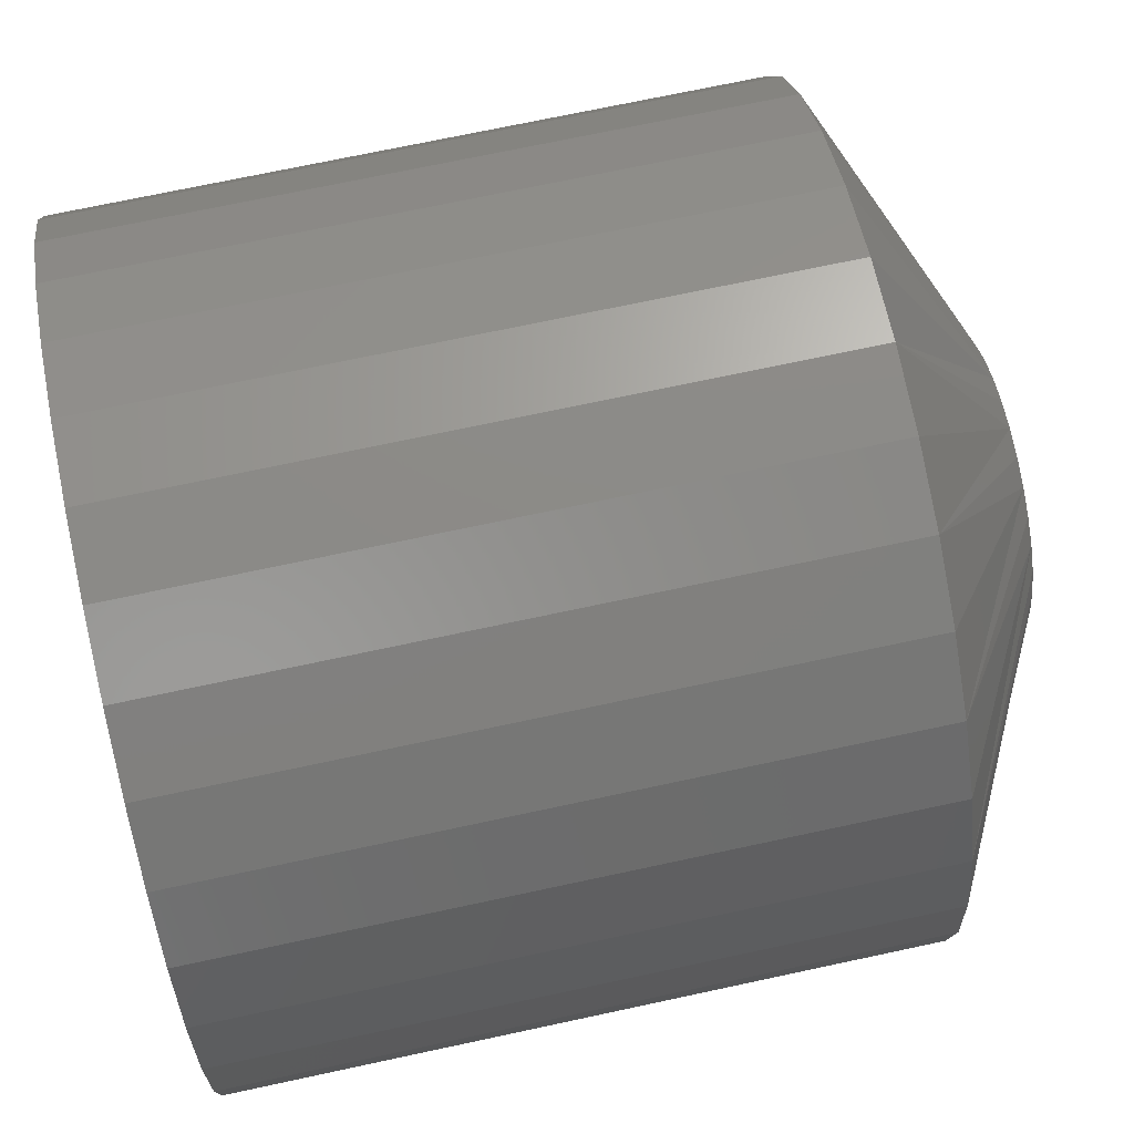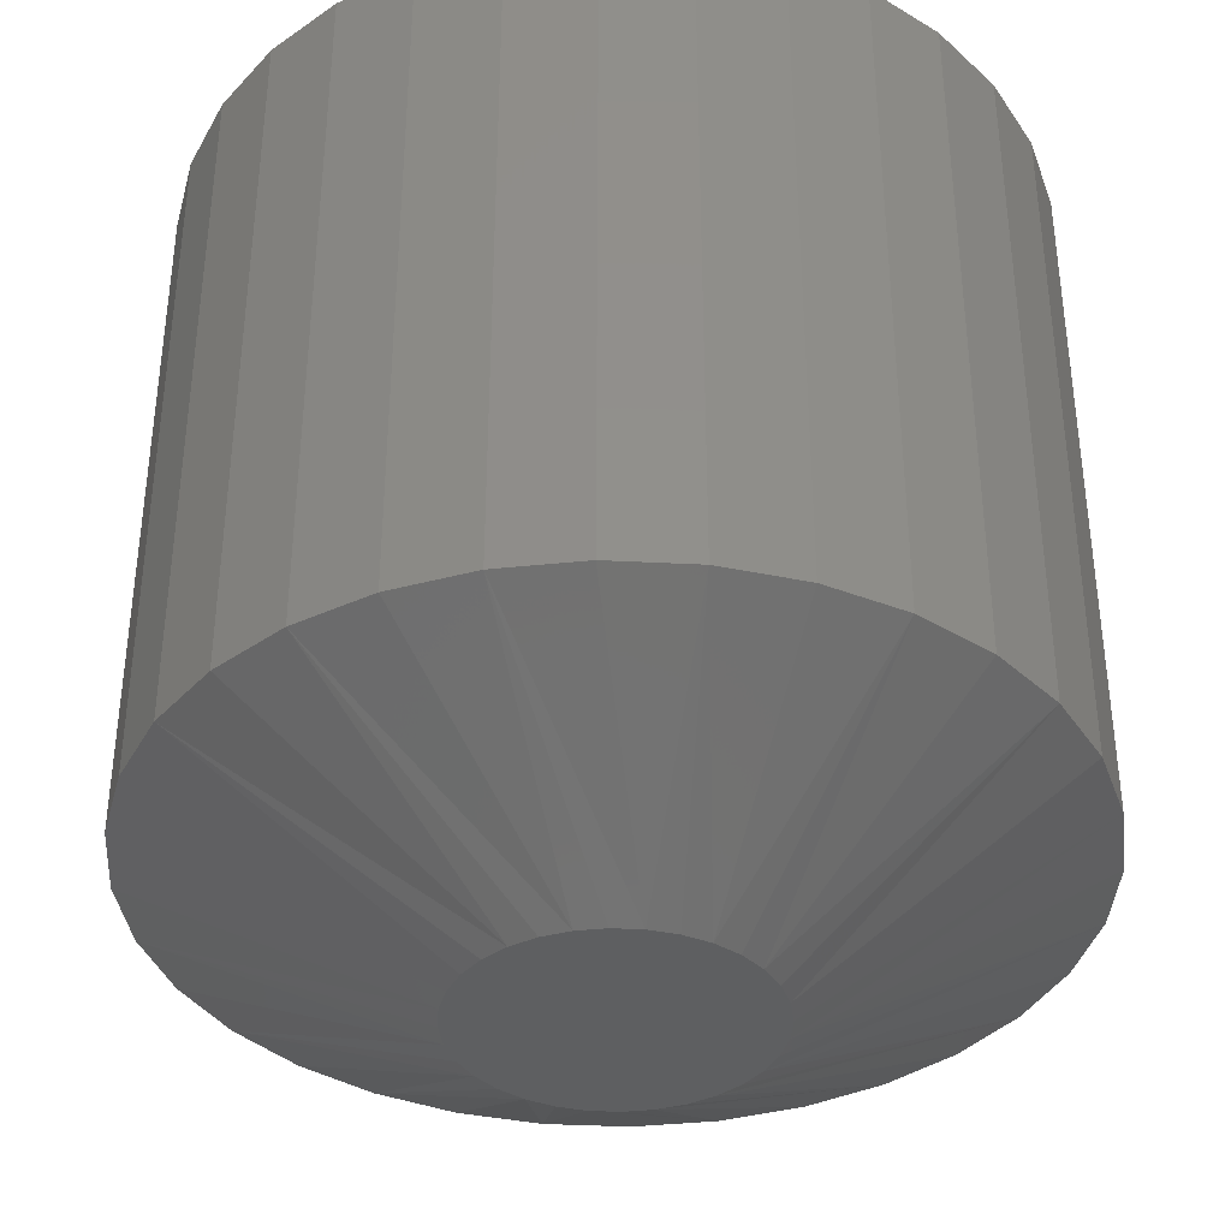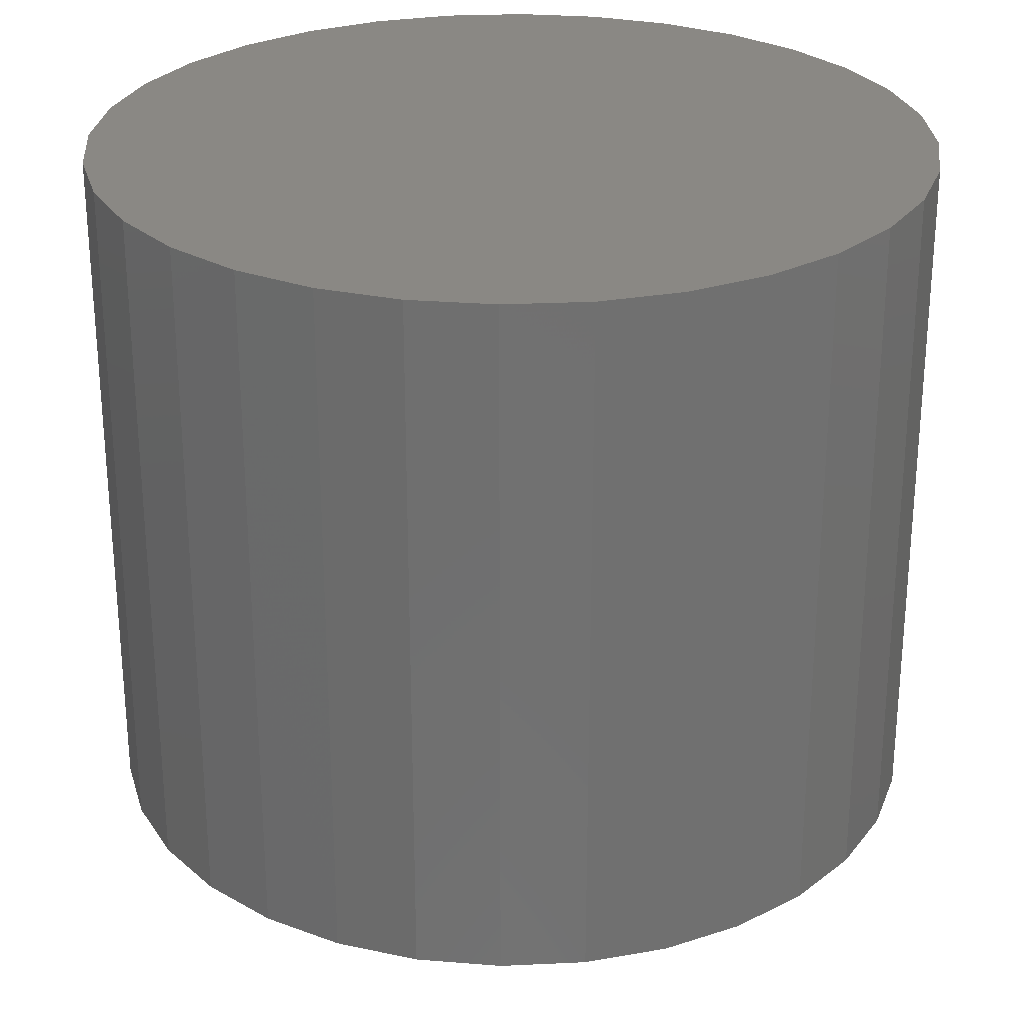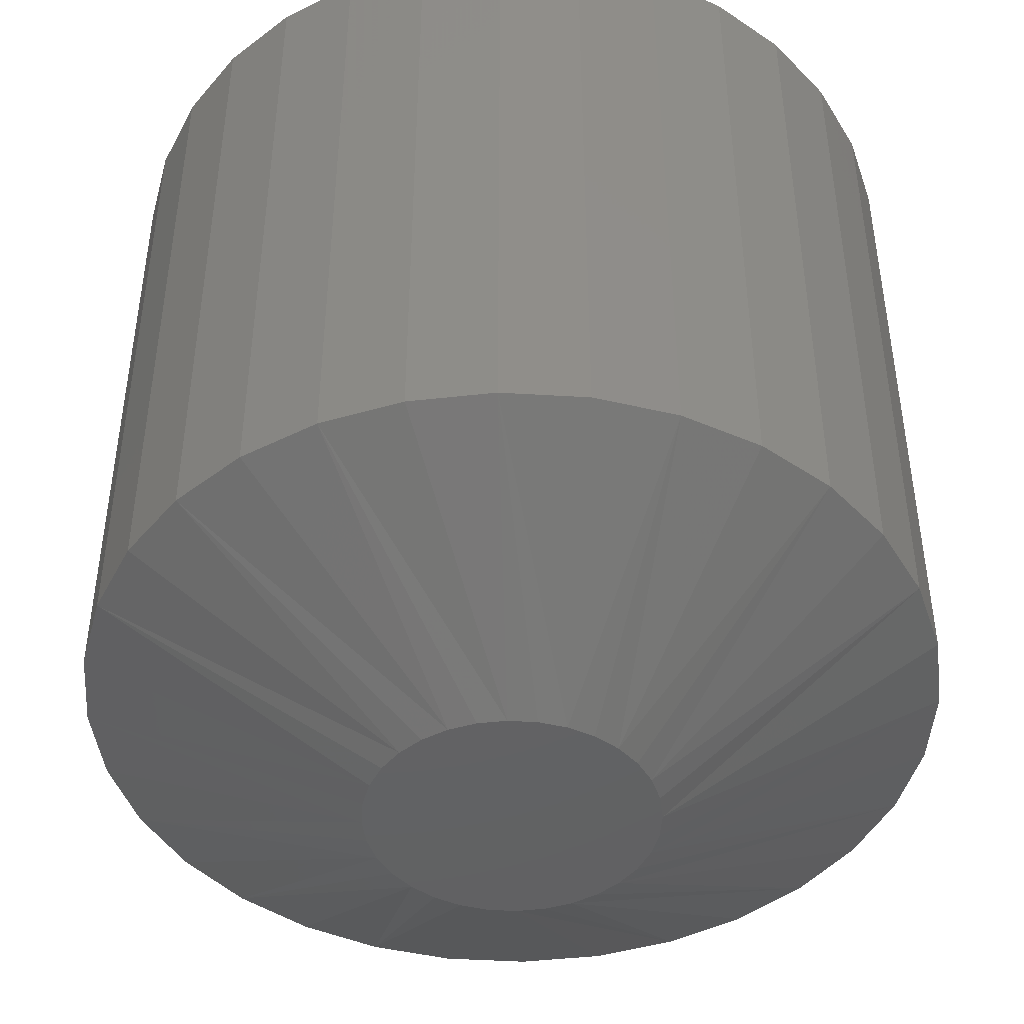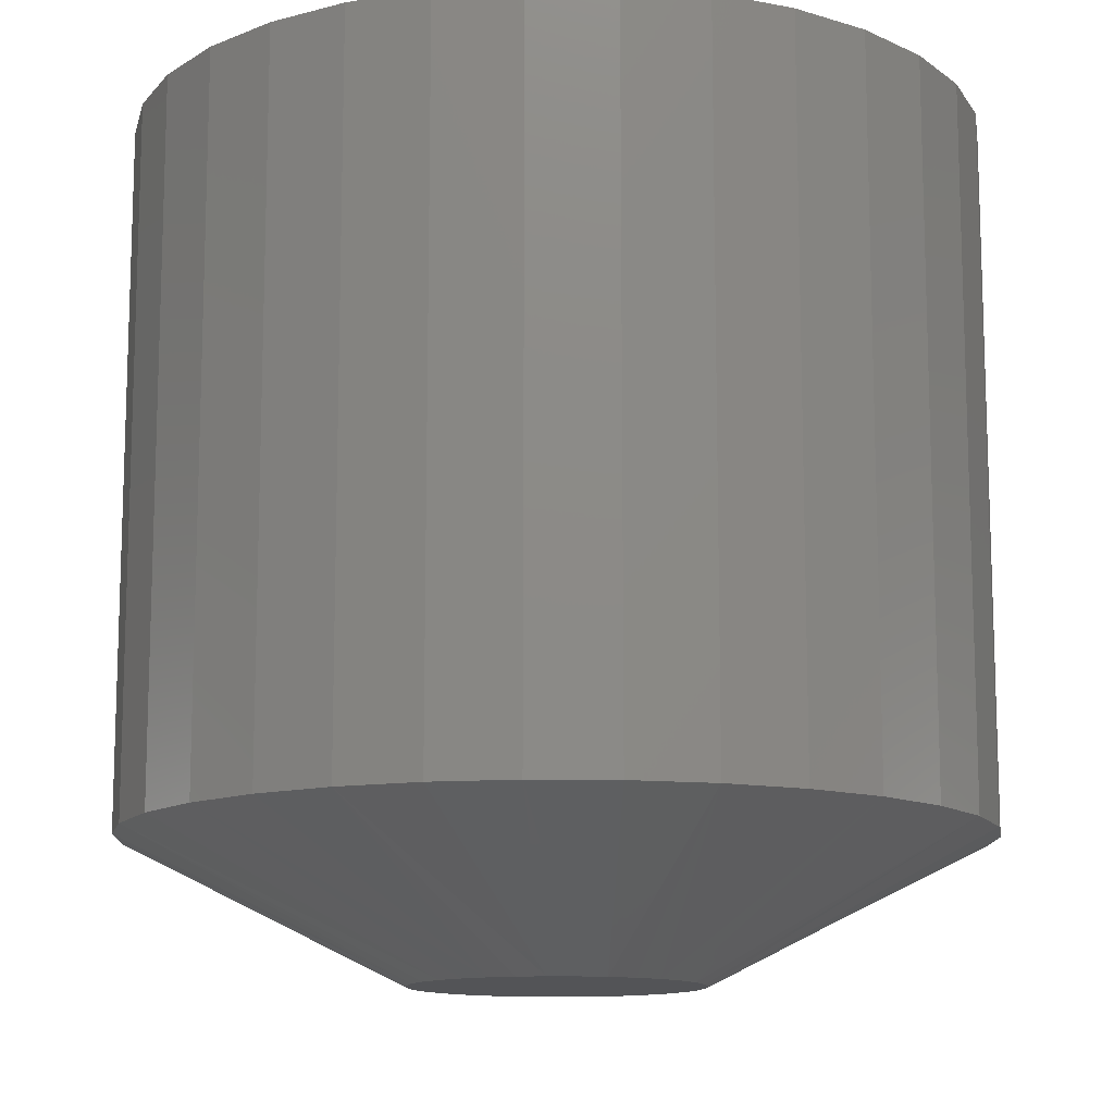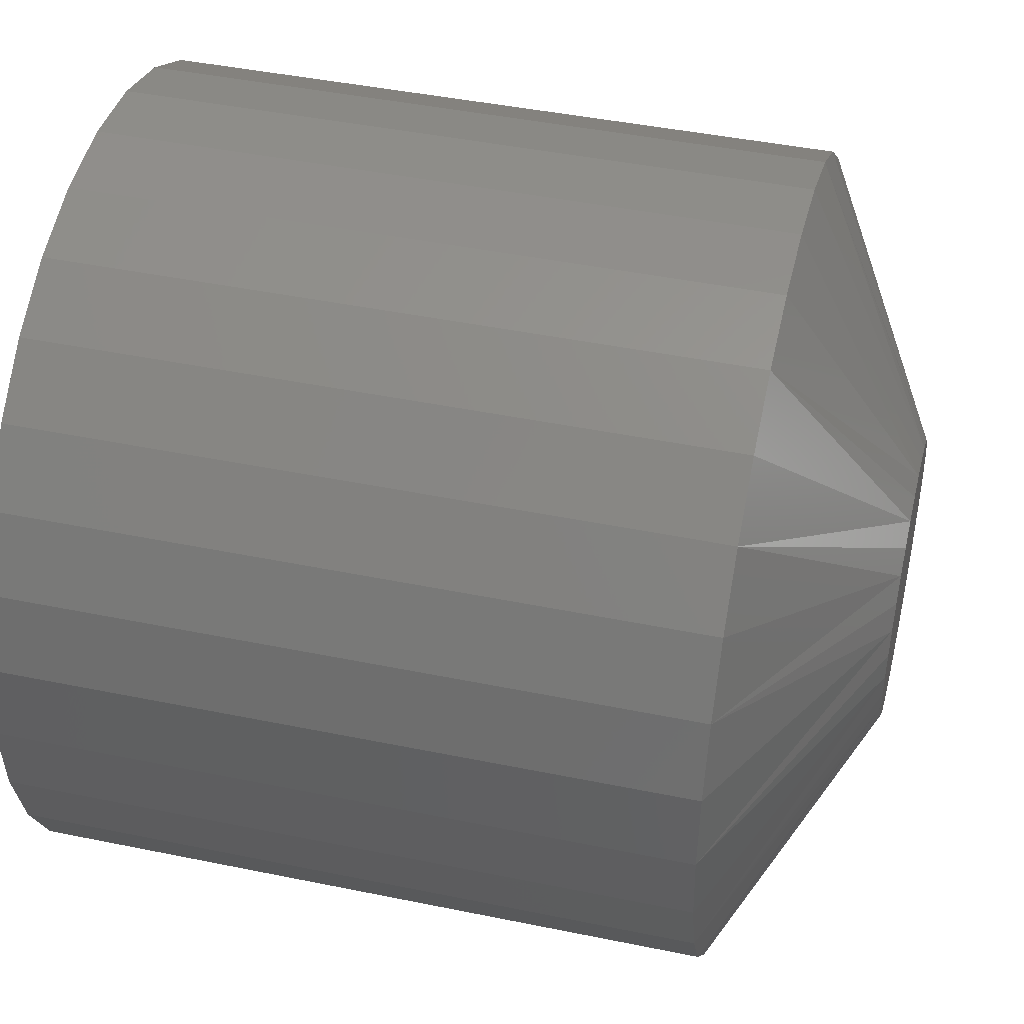
<metadata>
{"format":"stl","ext":"stl","renderer":"f3d","projection":"perspective","resolution":1024,"background":"white","views":[{"elev":71.9,"azim":-102.1,"up":"+Z"},{"elev":-38.0,"azim":58.2,"up":"+Y"},{"elev":27.4,"azim":24.0,"up":"+Y"},{"elev":-45.4,"azim":91.7,"up":"+Y"},{"elev":-12.4,"azim":-176.2,"up":"+Y"},{"elev":43.8,"azim":-76.4,"up":"+Z"}]}
</metadata>
<code>
# stl→obj: 96 verts, 188 faces
v -0.3732 -0.02344 -0.02572
v -0.3856 -0.02344 -0.02694
v -0.3722 -0.02344 -0.02694
v -0.3864 -0.02344 -0.02833
v -0.3715 -0.02344 -0.02833
v -0.3869 -0.02344 -0.02984
v -0.371 -0.02344 -0.02984
v -0.387 -0.02344 -0.03141
v -0.3869 -0.02344 -0.03299
v -0.3864 -0.02344 -0.0345
v -0.371 -0.02344 -0.03299
v -0.3715 -0.02344 -0.0345
v -0.3856 -0.02344 -0.03589
v -0.3722 -0.02344 -0.03589
v -0.3846 -0.02344 -0.03711
v -0.3732 -0.02344 -0.03711
v -0.3834 -0.02344 -0.03812
v -0.382 -0.02344 -0.03886
v -0.3709 -0.02344 -0.03141
v -0.3745 -0.02344 -0.03812
v -0.3805 -0.02344 -0.03932
v -0.3789 -0.02344 -0.03947
v -0.3774 -0.02344 -0.03932
v -0.3759 -0.02344 -0.03886
v -0.3846 -0.02344 -0.02572
v -0.3745 -0.02344 -0.02471
v -0.3759 -0.02344 -0.02397
v -0.3774 -0.02344 -0.02351
v -0.3789 -0.02344 -0.02336
v -0.3805 -0.02344 -0.02351
v -0.382 -0.02344 -0.02397
v -0.3834 -0.02344 -0.02471
v -0.3553 0.02344 -0.03141
v -0.3553 -0.01562 -0.03141
v -0.3557 0.02344 -0.03604
v -0.3557 -0.01562 -0.03604
v -0.3571 0.02344 -0.04048
v -0.3571 -0.01562 -0.04048
v -0.3593 0.02344 -0.04457
v -0.3593 -0.01562 -0.04457
v -0.3622 0.02344 -0.04816
v -0.3622 -0.01562 -0.04816
v -0.3658 0.02344 -0.05111
v -0.3658 -0.01562 -0.05111
v -0.3699 0.02344 -0.0533
v -0.3699 -0.01562 -0.0533
v -0.3743 0.02344 -0.05464
v -0.3743 -0.01562 -0.05464
v -0.3789 0.02344 -0.0551
v -0.3789 -0.01562 -0.0551
v -0.3836 0.02344 -0.05464
v -0.3836 -0.01562 -0.05464
v -0.388 0.02344 -0.0533
v -0.388 -0.01562 -0.0533
v -0.3921 0.02344 -0.05111
v -0.3921 -0.01562 -0.05111
v -0.3957 0.02344 -0.04816
v -0.3957 -0.01562 -0.04816
v -0.3986 0.02344 -0.04457
v -0.3986 -0.01562 -0.04457
v -0.4008 0.02344 -0.04048
v -0.4008 -0.01562 -0.04048
v -0.4022 0.02344 -0.03604
v -0.4022 -0.01562 -0.03604
v -0.4026 0.02344 -0.03141
v -0.4026 -0.01562 -0.03141
v -0.4022 0.02344 -0.02679
v -0.4022 -0.01562 -0.02679
v -0.4008 0.02344 -0.02235
v -0.4008 -0.01562 -0.02235
v -0.3986 0.02344 -0.01826
v -0.3986 -0.01562 -0.01826
v -0.3957 0.02344 -0.01467
v -0.3957 -0.01562 -0.01467
v -0.3921 0.02344 -0.01172
v -0.3921 -0.01562 -0.01172
v -0.388 0.02344 -0.009533
v -0.388 -0.01562 -0.009533
v -0.3836 0.02344 -0.008185
v -0.3836 -0.01562 -0.008185
v -0.3789 0.02344 -0.00773
v -0.3789 -0.01562 -0.00773
v -0.3743 0.02344 -0.008185
v -0.3743 -0.01562 -0.008185
v -0.3699 0.02344 -0.009533
v -0.3699 -0.01562 -0.009533
v -0.3658 0.02344 -0.01172
v -0.3658 -0.01562 -0.01172
v -0.3622 0.02344 -0.01467
v -0.3622 -0.01562 -0.01467
v -0.3593 0.02344 -0.01826
v -0.3593 -0.01562 -0.01826
v -0.3571 0.02344 -0.02235
v -0.3571 -0.01562 -0.02235
v -0.3557 0.02344 -0.02679
v -0.3557 -0.01562 -0.02679
f 1 2 3
f 2 4 3
f 3 4 5
f 4 6 5
f 5 6 7
f 8 7 6
f 9 10 11
f 11 10 12
f 10 13 12
f 12 13 14
f 13 15 14
f 14 15 16
f 15 17 16
f 16 17 18
f 19 7 8
f 19 8 9
f 19 9 11
f 20 16 18
f 20 18 21
f 20 21 22
f 20 22 23
f 20 23 24
f 25 2 1
f 25 1 26
f 25 26 27
f 25 27 28
f 25 28 29
f 25 29 30
f 25 30 31
f 25 31 32
f 33 34 35
f 35 34 36
f 35 36 37
f 37 36 38
f 37 38 39
f 39 38 40
f 39 40 41
f 41 40 42
f 41 42 43
f 43 42 44
f 43 44 45
f 45 44 46
f 45 46 47
f 47 46 48
f 47 48 49
f 49 48 50
f 49 50 51
f 51 50 52
f 51 52 53
f 53 52 54
f 53 54 55
f 55 54 56
f 55 56 57
f 57 56 58
f 57 58 59
f 59 58 60
f 59 60 61
f 61 60 62
f 61 62 63
f 63 62 64
f 63 64 65
f 65 64 66
f 65 66 67
f 67 66 68
f 67 68 69
f 69 68 70
f 69 70 71
f 71 70 72
f 71 72 73
f 73 72 74
f 73 74 75
f 75 74 76
f 75 76 77
f 77 76 78
f 77 78 79
f 79 78 80
f 79 80 81
f 81 80 82
f 81 82 83
f 83 82 84
f 83 84 85
f 85 84 86
f 85 86 87
f 87 86 88
f 87 88 89
f 89 88 90
f 89 90 91
f 91 90 92
f 91 92 93
f 93 92 94
f 93 94 95
f 95 94 96
f 95 96 33
f 33 96 34
f 4 70 68
f 5 7 94
f 5 94 92
f 5 92 90
f 3 5 90
f 1 3 90
f 1 90 88
f 1 88 86
f 26 1 86
f 27 26 86
f 27 86 84
f 27 84 82
f 28 27 82
f 29 28 82
f 29 82 80
f 29 80 78
f 30 29 78
f 31 30 78
f 31 78 76
f 31 76 74
f 32 31 74
f 25 32 74
f 25 74 72
f 25 72 70
f 2 25 70
f 4 2 70
f 19 34 96
f 19 96 94
f 19 94 7
f 66 8 6
f 66 6 4
f 66 4 68
f 12 38 36
f 10 9 62
f 10 62 60
f 10 60 58
f 13 10 58
f 15 13 58
f 15 58 56
f 15 56 54
f 17 15 54
f 18 17 54
f 18 54 52
f 18 52 50
f 21 18 50
f 22 21 50
f 22 50 48
f 22 48 46
f 23 22 46
f 24 23 46
f 24 46 44
f 24 44 42
f 20 24 42
f 16 20 42
f 16 42 40
f 16 40 38
f 14 16 38
f 12 14 38
f 8 66 64
f 8 64 62
f 8 62 9
f 34 19 11
f 34 11 12
f 34 12 36
f 77 79 81
f 77 81 83
f 85 77 83
f 75 77 85
f 87 75 85
f 73 75 87
f 89 73 87
f 71 73 89
f 91 71 89
f 69 71 91
f 93 69 91
f 67 69 93
f 95 67 93
f 37 61 35
f 59 61 37
f 39 59 37
f 57 59 39
f 41 57 39
f 55 57 41
f 43 55 41
f 53 55 43
f 45 53 43
f 51 53 45
f 49 51 45
f 47 49 45
f 61 63 35
f 35 63 65
f 35 65 33
f 33 65 67
f 33 67 95

</code>
